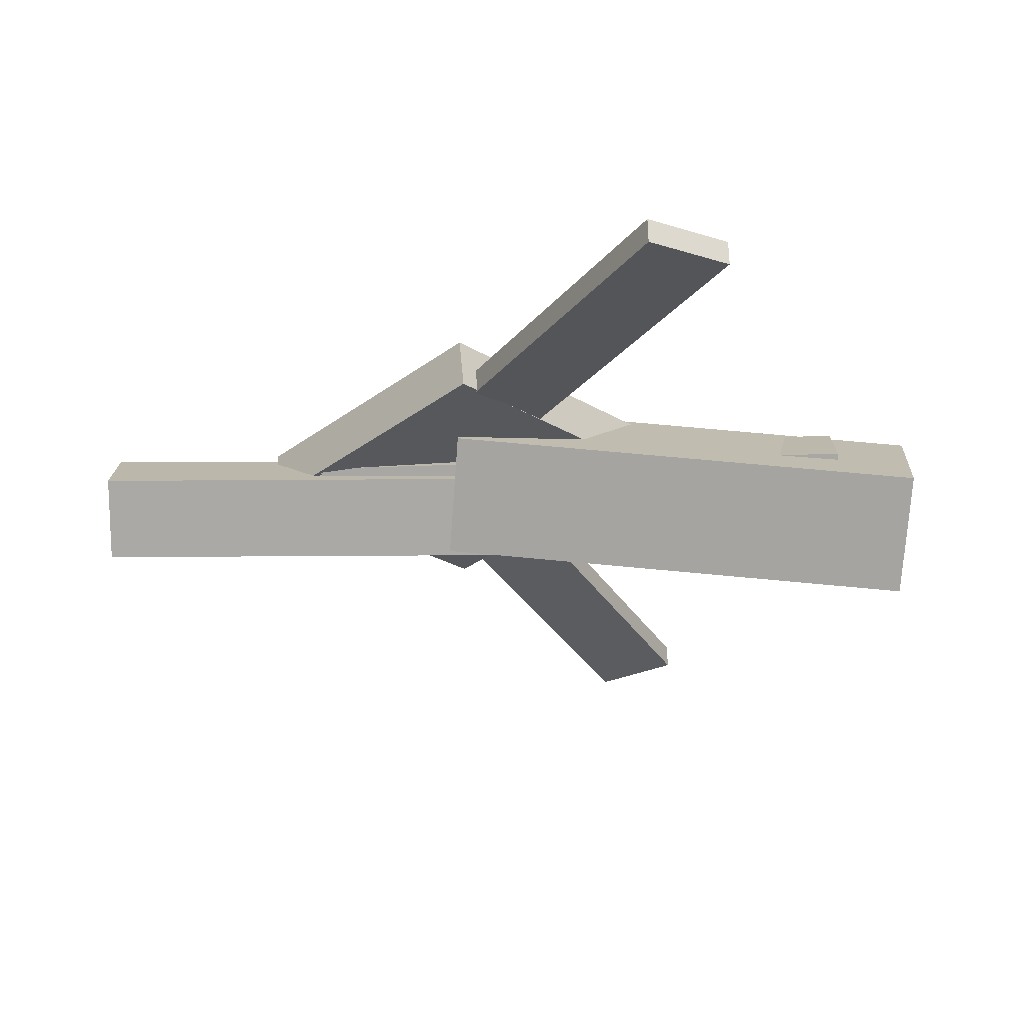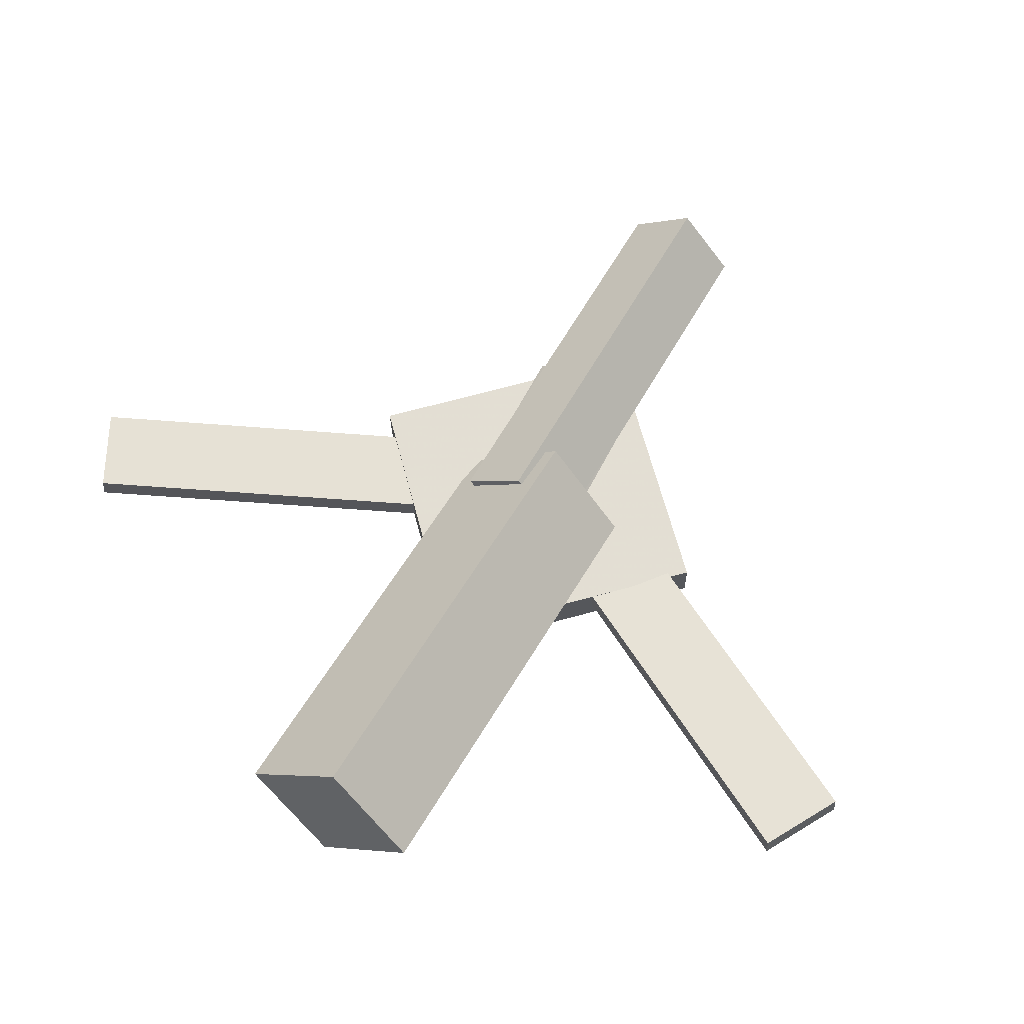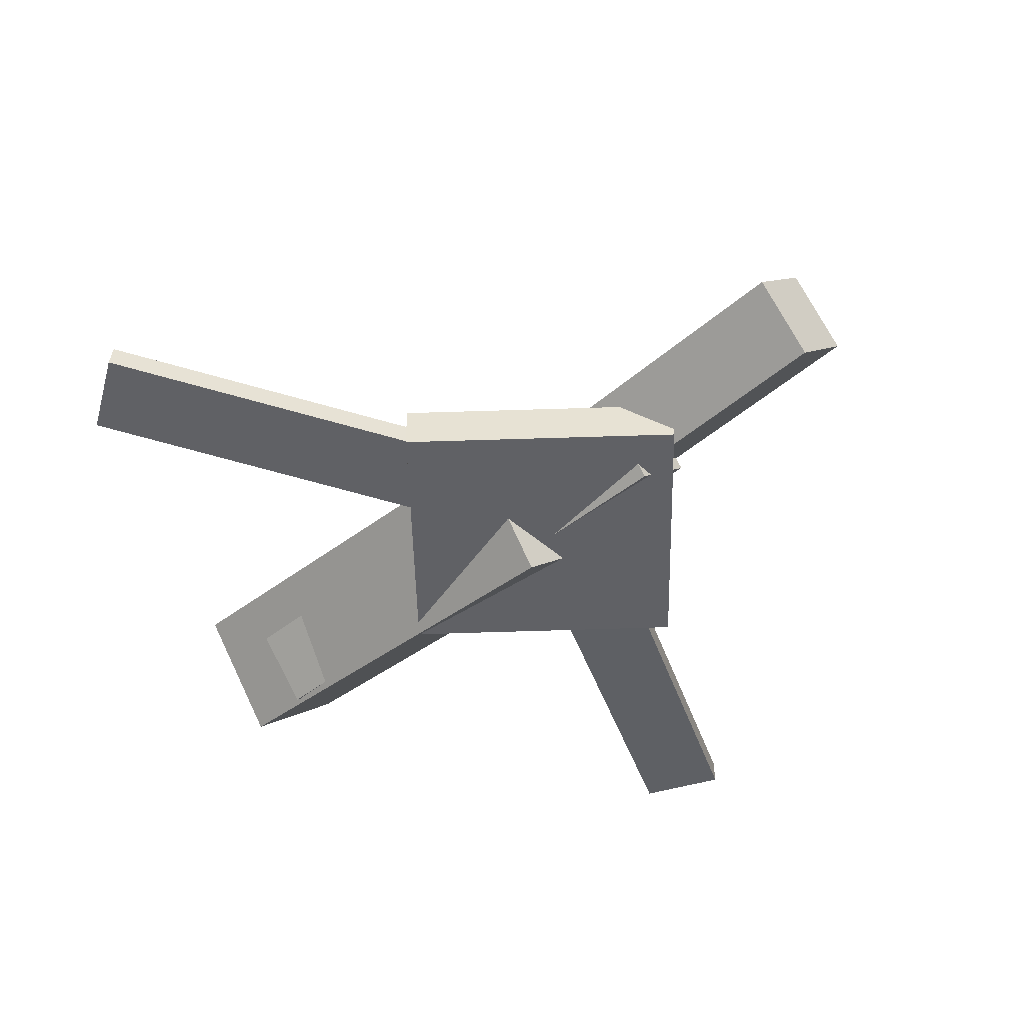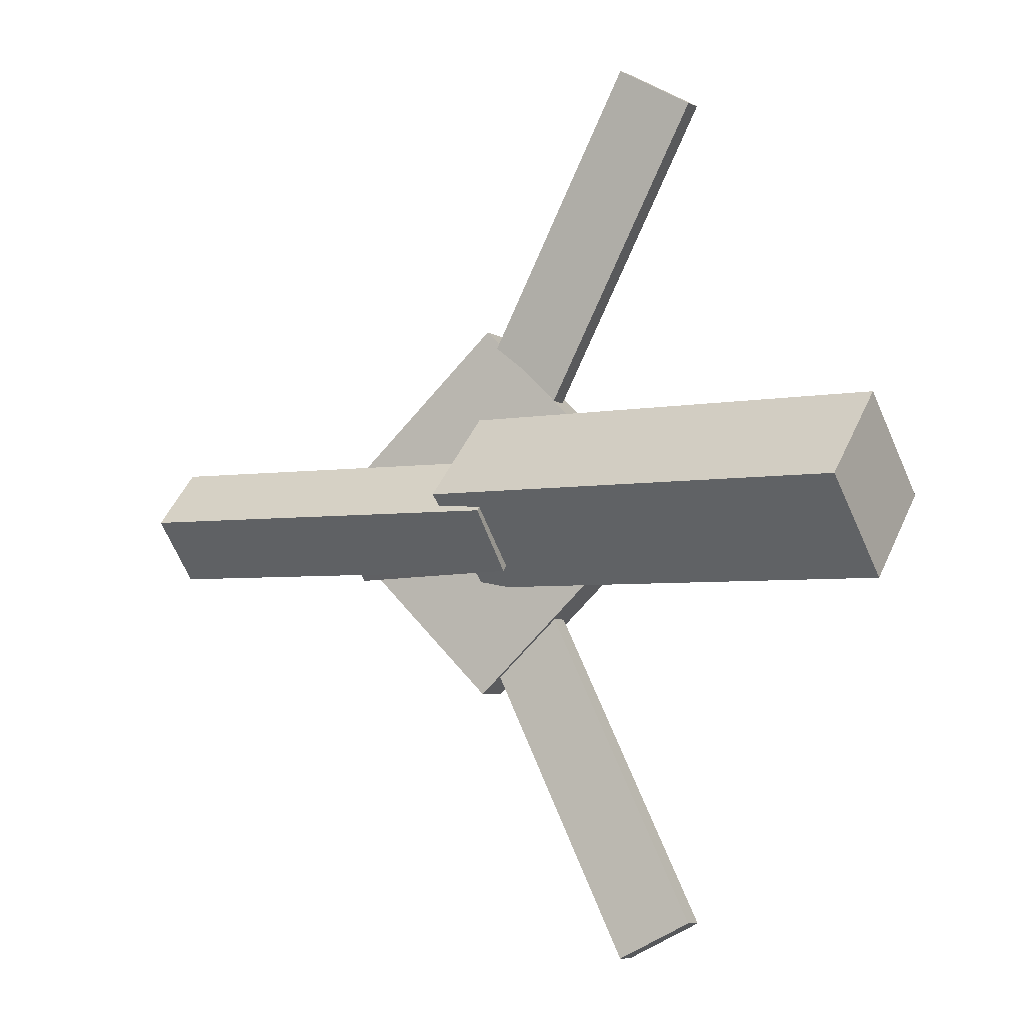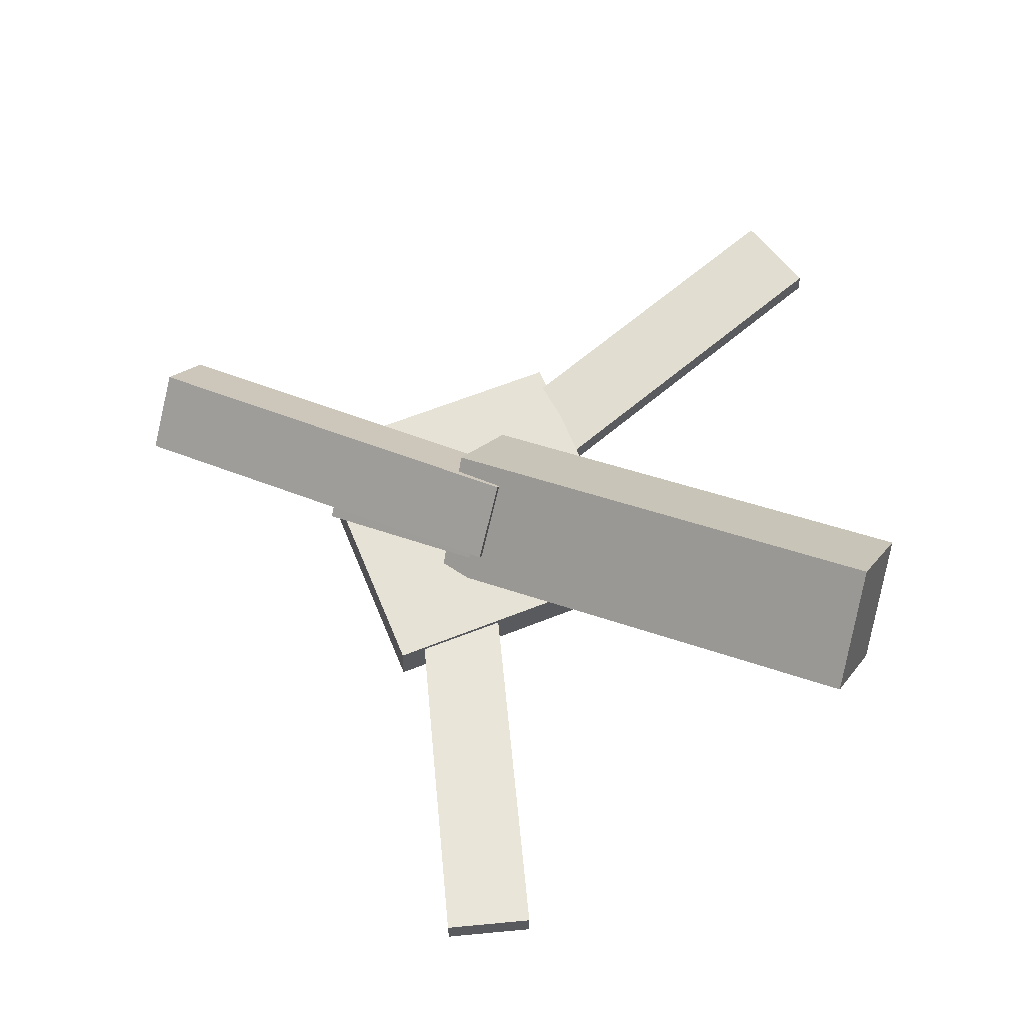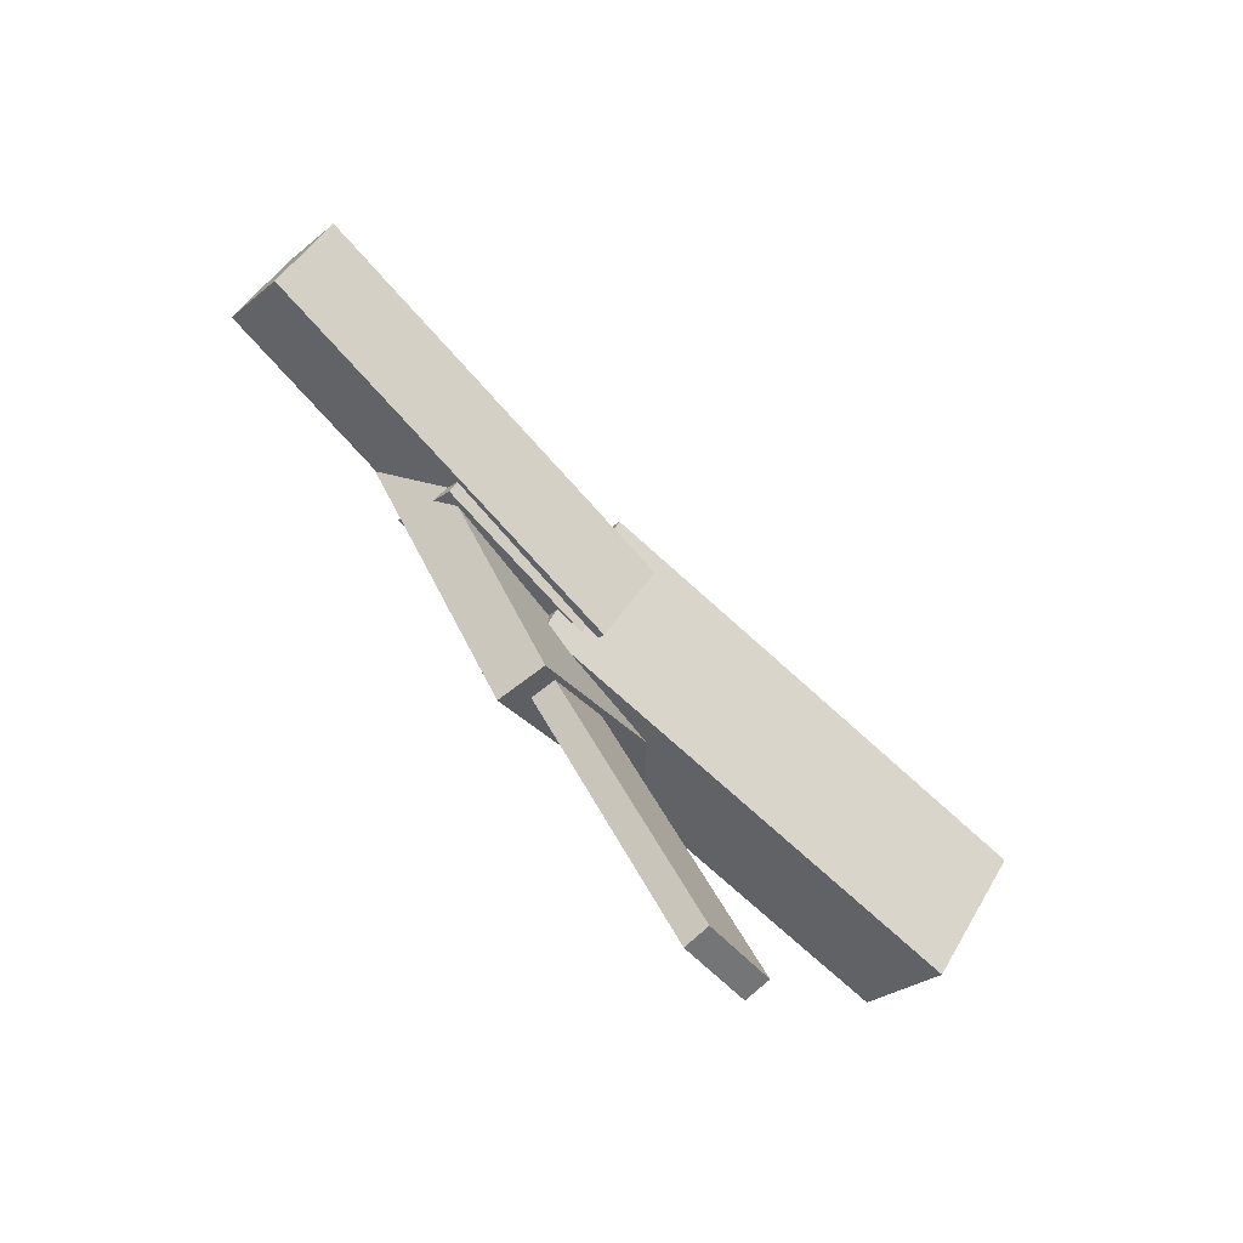
<metadata>
{"format":"obj","ext":"obj","renderer":"f3d","projection":"perspective","resolution":1024,"background":"white","views":[{"elev":60.7,"azim":176.5,"up":"+Z"},{"elev":65.5,"azim":-60.6,"up":"+Y"},{"elev":-48.2,"azim":45.7,"up":"+Y"},{"elev":-4.4,"azim":-155.1,"up":"+Z"},{"elev":63.3,"azim":-157.9,"up":"+Y"},{"elev":-74.3,"azim":128.7,"up":"+Z"}]}
</metadata>
<code>
v 0.02749 -0.07123 -0.05964
v 0.0169 -0.135 0.005749
v -0.3216 -0.01466 -0.061
v -0.3322 -0.07845 0.004385
v 0.03884 0.0005035 0.01218
v 0.02825 -0.06328 0.07757
v -0.3102 0.05708 0.01081
v -0.3208 -0.006712 0.0762
f 1.0 7.0 5.0
f 1.0 3.0 7.0
f 1.0 4.0 3.0
f 1.0 2.0 4.0
f 3.0 8.0 7.0
f 3.0 4.0 8.0
f 5.0 7.0 8.0
f 5.0 8.0 6.0
f 1.0 5.0 6.0
f 1.0 6.0 2.0
f 2.0 6.0 8.0
f 2.0 8.0 4.0
v -0.1058 -0.06296 0.3516
v -0.1052 -0.04517 0.3502
v -0.1634 -0.06354 0.3196
v -0.1627 -0.04574 0.3182
v 0.05111 -0.09148 0.07008
v 0.05174 -0.07368 0.06863
v -0.006441 -0.09205 0.03806
v -0.005812 -0.07426 0.03661
f 9.0 15.0 13.0
f 9.0 11.0 15.0
f 9.0 12.0 11.0
f 9.0 10.0 12.0
f 11.0 16.0 15.0
f 11.0 12.0 16.0
f 13.0 15.0 16.0
f 13.0 16.0 14.0
f 9.0 13.0 14.0
f 9.0 14.0 10.0
f 10.0 14.0 16.0
f 10.0 16.0 12.0
v -0.2738 -0.08802 0.01001
v 0.1333 -0.1087 -0.006308
v -0.2699 -0.0452 0.05387
v 0.1372 -0.06586 0.03756
v -0.2732 -0.04096 -0.03598
v 0.1338 -0.06162 -0.0523
v -0.2693 0.00186 0.007884
v 0.1377 -0.0188 -0.008435
f 17.0 23.0 21.0
f 17.0 19.0 23.0
f 17.0 20.0 19.0
f 17.0 18.0 20.0
f 19.0 24.0 23.0
f 19.0 20.0 24.0
f 21.0 23.0 24.0
f 21.0 24.0 22.0
f 17.0 21.0 22.0
f 17.0 22.0 18.0
f 18.0 22.0 24.0
f 18.0 24.0 20.0
v 0.3048 -0.06161 -0.04753
v -0.002143 -0.04505 -0.04797
v 0.3071 -0.01752 -0.00132
v 0.0001692 -0.0009602 -0.001762
v 0.3023 -0.1066 -0.00447
v -0.004634 -0.09005 -0.004911
v 0.3046 -0.06253 0.04174
v -0.002321 -0.04597 0.0413
f 25.0 31.0 29.0
f 25.0 27.0 31.0
f 25.0 28.0 27.0
f 25.0 26.0 28.0
f 27.0 32.0 31.0
f 27.0 28.0 32.0
f 29.0 31.0 32.0
f 29.0 32.0 30.0
f 25.0 29.0 30.0
f 25.0 30.0 26.0
f 26.0 30.0 32.0
f 26.0 32.0 28.0
v 0.02784 -0.1041 -0.1466
v 0.1742 -0.09971 0.002824
v -0.123 -0.1081 0.001366
v 0.02336 -0.1037 0.1508
v 0.02679 -0.06701 -0.1467
v 0.1732 -0.06258 0.002748
v -0.1241 -0.07096 0.00129
v 0.02231 -0.06653 0.1507
f 33.0 39.0 37.0
f 33.0 35.0 39.0
f 33.0 36.0 35.0
f 33.0 34.0 36.0
f 35.0 40.0 39.0
f 35.0 36.0 40.0
f 37.0 39.0 40.0
f 37.0 40.0 38.0
f 33.0 37.0 38.0
f 33.0 38.0 34.0
f 34.0 38.0 40.0
f 34.0 40.0 36.0
v 0.03873 -0.09509 -0.08345
v -0.01782 -0.09504 -0.05397
v -0.102 -0.06679 -0.3534
v -0.1585 -0.06674 -0.3239
v 0.03955 -0.07638 -0.08192
v -0.017 -0.07633 -0.05244
v -0.1011 -0.04808 -0.3518
v -0.1577 -0.04803 -0.3224
f 41.0 47.0 45.0
f 41.0 43.0 47.0
f 41.0 44.0 43.0
f 41.0 42.0 44.0
f 43.0 48.0 47.0
f 43.0 44.0 48.0
f 45.0 47.0 48.0
f 45.0 48.0 46.0
f 41.0 45.0 46.0
f 41.0 46.0 42.0
f 42.0 46.0 48.0
f 42.0 48.0 44.0

</code>
